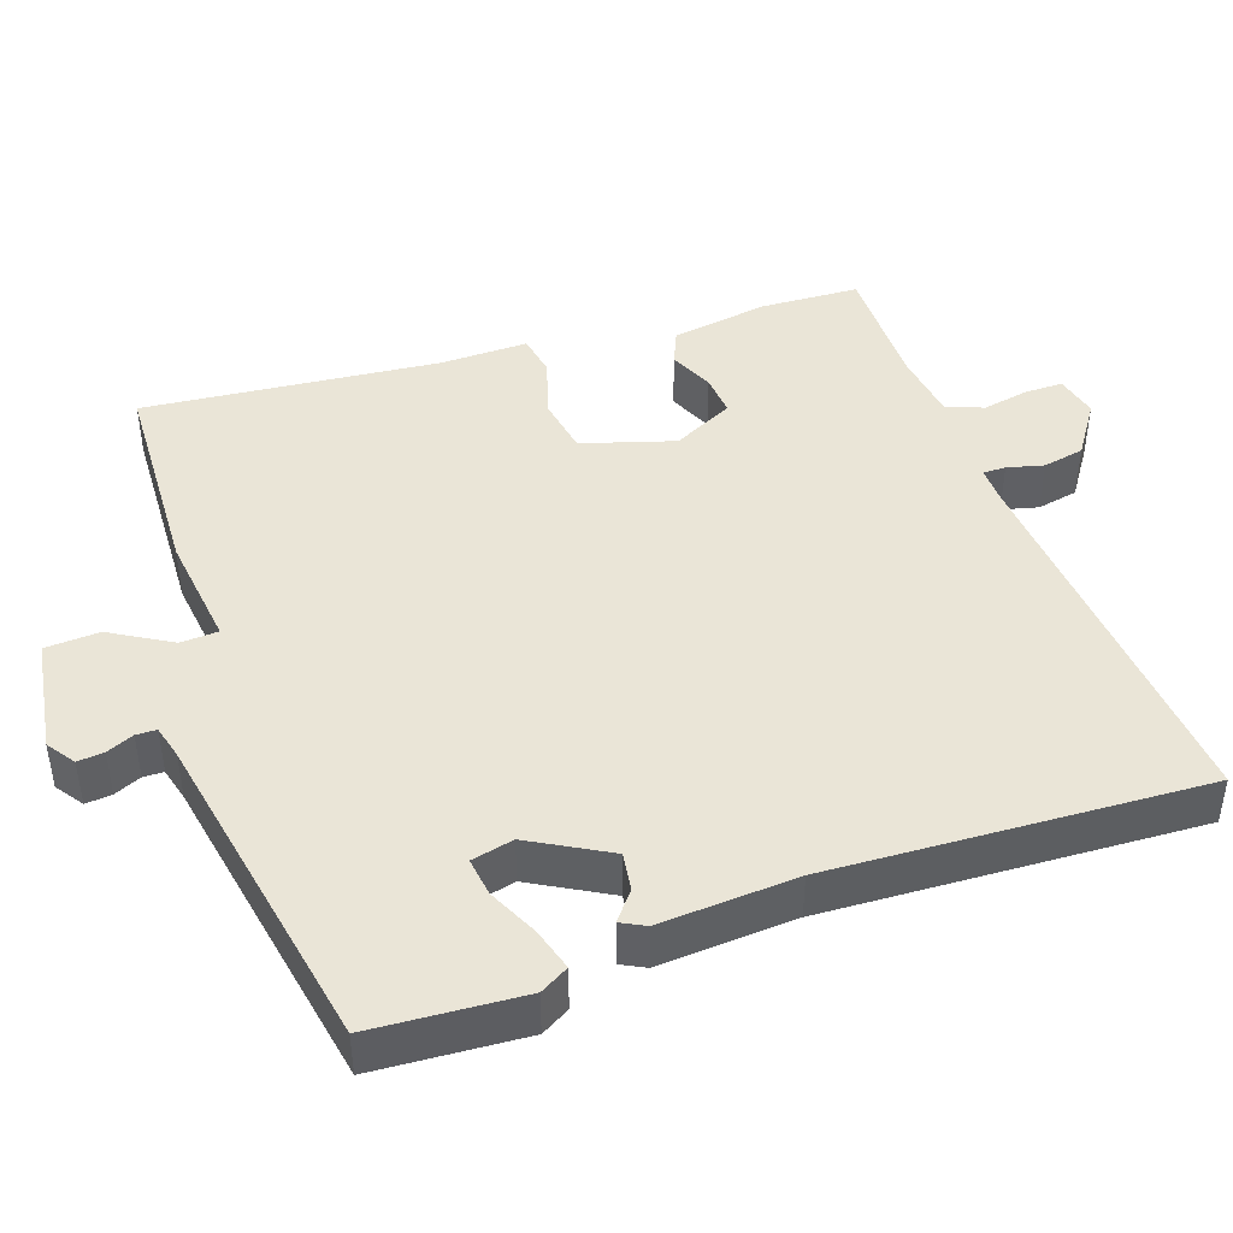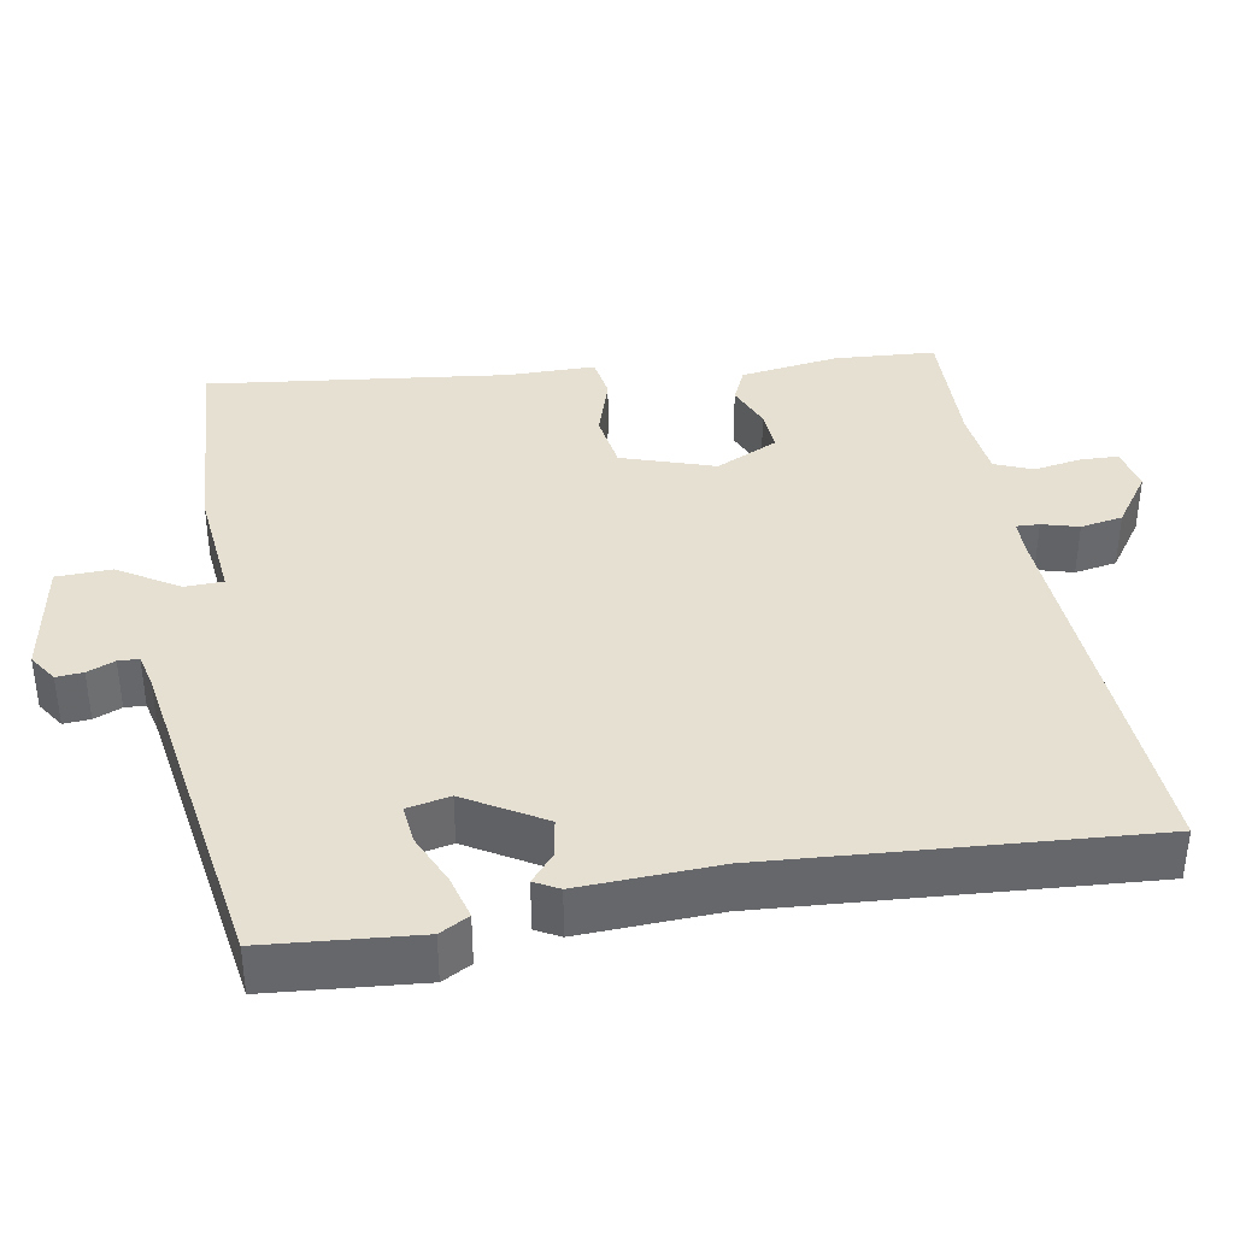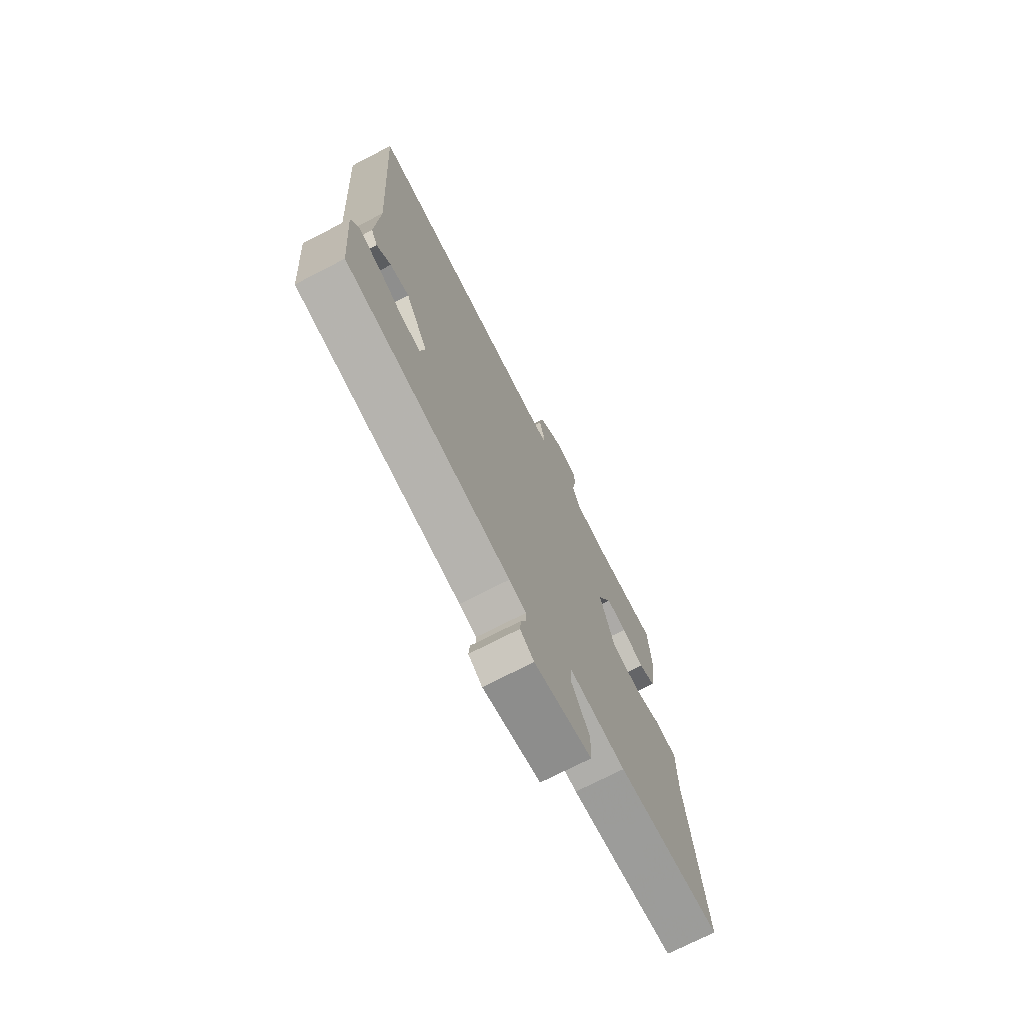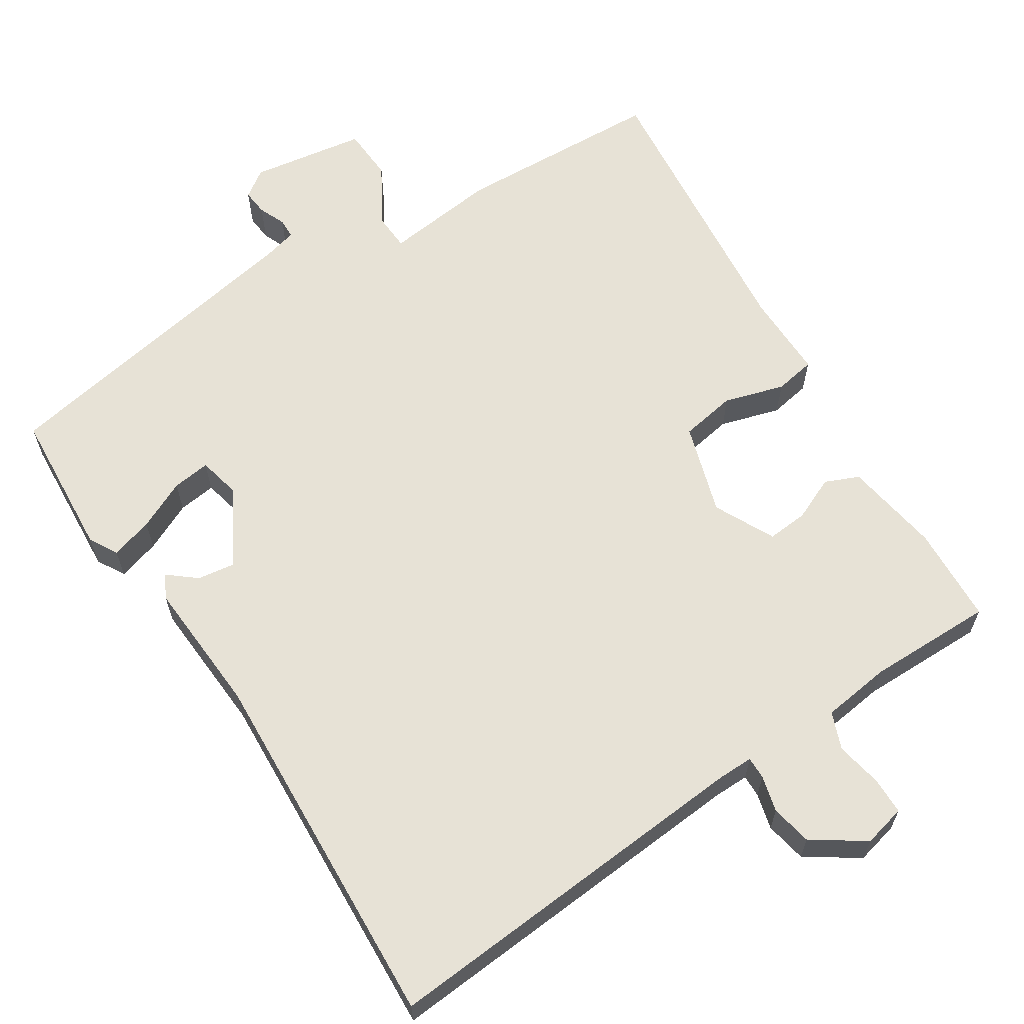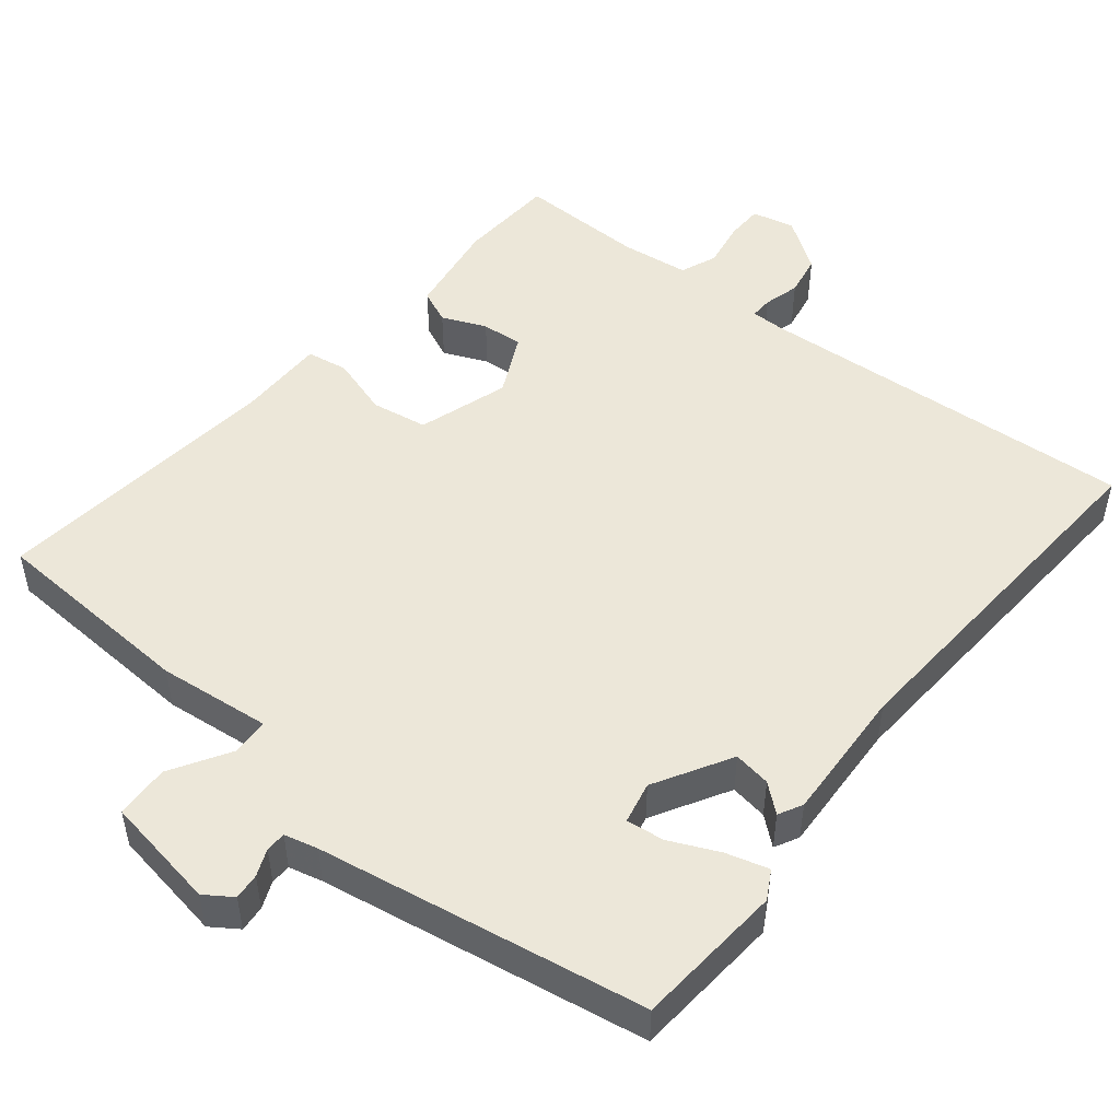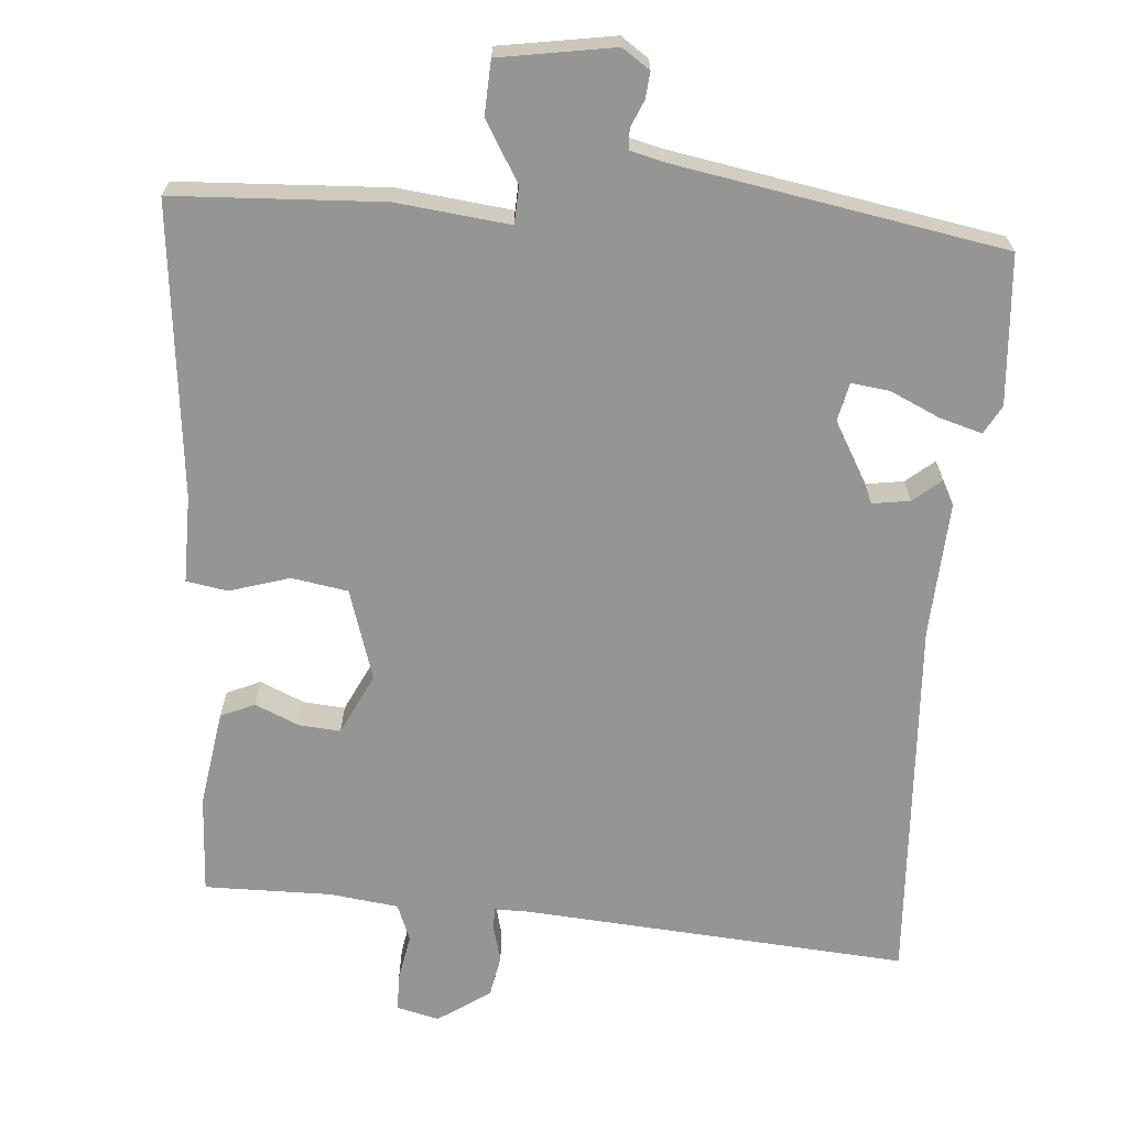
<metadata>
{"format":"obj","ext":"obj","renderer":"f3d","projection":"perspective","resolution":1024,"background":"white","views":[{"elev":44.2,"azim":-109.9,"up":"+Y"},{"elev":38.3,"azim":-99.5,"up":"+Y"},{"elev":-72.7,"azim":-62.7,"up":"+Z"},{"elev":63.1,"azim":-33.4,"up":"+Y"},{"elev":49.9,"azim":-141.2,"up":"+Y"},{"elev":-67.3,"azim":175.1,"up":"+Y"}]}
</metadata>
<code>
v -0.492 0.07 0.536
v 0.02 0.07 0.502
v 0.067 0.07 0.502
v 0.066 0.07 0.532
v 0.053 0.07 0.58
v 0.063 0.07 0.635
v 0.132 0.07 0.683
v 0.189 0.07 0.67
v 0.19 0.07 0.62
v 0.179 0.07 0.558
v 0.199 0.07 0.509
v 0.291 0.07 0.498
v 0.46 0.07 0.501
v 0.468 0.07 0.37
v 0.449 0.07 0.241
v 0.404 0.07 0.221
v 0.345 0.07 0.246
v 0.29 0.07 0.25
v 0.251 0.07 0.169
v 0.29 0.07 0.048
v 0.365 0.07 0.036
v 0.445 0.07 0.061
v 0.5 0.07 0.052
v 0.5 0.07 -0.064
v 0.544 0.07 -0.454
v 0.266 0.07 -0.47
v 0.115 0.07 -0.454
v 0.113 0.07 -0.504
v 0.161 0.07 -0.583
v 0.158 0.07 -0.655
v 0.005 0.07 -0.681
v -0.032 0.07 -0.656
v -0.029 0.07 -0.621
v -0.014 0.07 -0.585
v -0.015 0.07 -0.558
v -0.06 0.07 -0.547
v -0.498 0.07 -0.473
v -0.514 0.07 -0.274
v -0.493 0.07 -0.236
v -0.436 0.07 -0.252
v -0.37 0.07 -0.282
v -0.319 0.07 -0.288
v -0.307 0.07 -0.232
v -0.366 0.07 -0.13
v -0.416 0.07 -0.138
v -0.453 0.07 -0.169
v -0.47 0.07 -0.137
v -0.461 0.07 0.044
v -0.492 0 0.536
v 0.02 0 0.502
v 0.067 0 0.502
v 0.066 0 0.532
v 0.053 0 0.58
v 0.063 0 0.635
v 0.132 0 0.683
v 0.189 0 0.67
v 0.19 0 0.62
v 0.179 0 0.558
v 0.199 0 0.509
v 0.291 0 0.498
v 0.46 0 0.501
v 0.468 0 0.37
v 0.449 0 0.241
v 0.404 0 0.221
v 0.345 0 0.246
v 0.29 0 0.25
v 0.251 0 0.169
v 0.29 0 0.048
v 0.365 0 0.036
v 0.445 0 0.061
v 0.5 0 0.052
v 0.5 0 -0.064
v 0.544 0 -0.454
v 0.266 0 -0.47
v 0.115 0 -0.454
v 0.113 0 -0.504
v 0.161 0 -0.583
v 0.158 0 -0.655
v 0.005 0 -0.681
v -0.032 0 -0.656
v -0.029 0 -0.621
v -0.014 0 -0.585
v -0.015 0 -0.558
v -0.06 0 -0.547
v -0.498 0 -0.473
v -0.514 0 -0.274
v -0.493 0 -0.236
v -0.436 0 -0.252
v -0.37 0 -0.282
v -0.319 0 -0.288
v -0.307 0 -0.232
v -0.366 0 -0.13
v -0.416 0 -0.138
v -0.453 0 -0.169
v -0.47 0 -0.137
v -0.461 0 0.044
f 45 46 47 48
f 44 45 48 1
f 43 44 1 2
f 42 43 2 3
f 38 39 40 41
f 36 37 38 41
f 35 36 41 42
f 31 32 33 34
f 31 34 35
f 28 29 30 31
f 27 28 31 35
f 24 25 26 27
f 21 22 23 24
f 20 21 24 27
f 19 20 27 35
f 14 15 16 17
f 12 13 14 17
f 11 12 17 18
f 10 11 18 19
f 8 9 10
f 7 8 10
f 4 5 6 7
f 3 4 7 10
f 19 35 42
f 3 10 19 42
f 96 95 94 93
f 49 96 93 92
f 50 49 92 91
f 51 50 91 90
f 89 88 87 86
f 89 86 85 84
f 90 89 84 83
f 82 81 80 79
f 83 82 79
f 79 78 77 76
f 83 79 76 75
f 75 74 73 72
f 72 71 70 69
f 75 72 69 68
f 83 75 68 67
f 65 64 63 62
f 65 62 61 60
f 66 65 60 59
f 67 66 59 58
f 58 57 56
f 58 56 55
f 55 54 53 52
f 58 55 52 51
f 90 83 67
f 90 67 58 51
f 1 49 50 2
f 2 50 51 3
f 3 51 52 4
f 4 52 53 5
f 5 53 54 6
f 6 54 55 7
f 7 55 56 8
f 8 56 57 9
f 9 57 58 10
f 10 58 59 11
f 11 59 60 12
f 12 60 61 13
f 13 61 62 14
f 14 62 63 15
f 15 63 64 16
f 16 64 65 17
f 17 65 66 18
f 18 66 67 19
f 19 67 68 20
f 20 68 69 21
f 21 69 70 22
f 22 70 71 23
f 23 71 72 24
f 24 72 73 25
f 25 73 74 26
f 26 74 75 27
f 27 75 76 28
f 28 76 77 29
f 29 77 78 30
f 30 78 79 31
f 31 79 80 32
f 32 80 81 33
f 33 81 82 34
f 34 82 83 35
f 35 83 84 36
f 36 84 85 37
f 37 85 86 38
f 38 86 87 39
f 39 87 88 40
f 40 88 89 41
f 41 89 90 42
f 42 90 91 43
f 43 91 92 44
f 44 92 93 45
f 45 93 94 46
f 46 94 95 47
f 47 95 96 48
f 48 96 49 1

</code>
